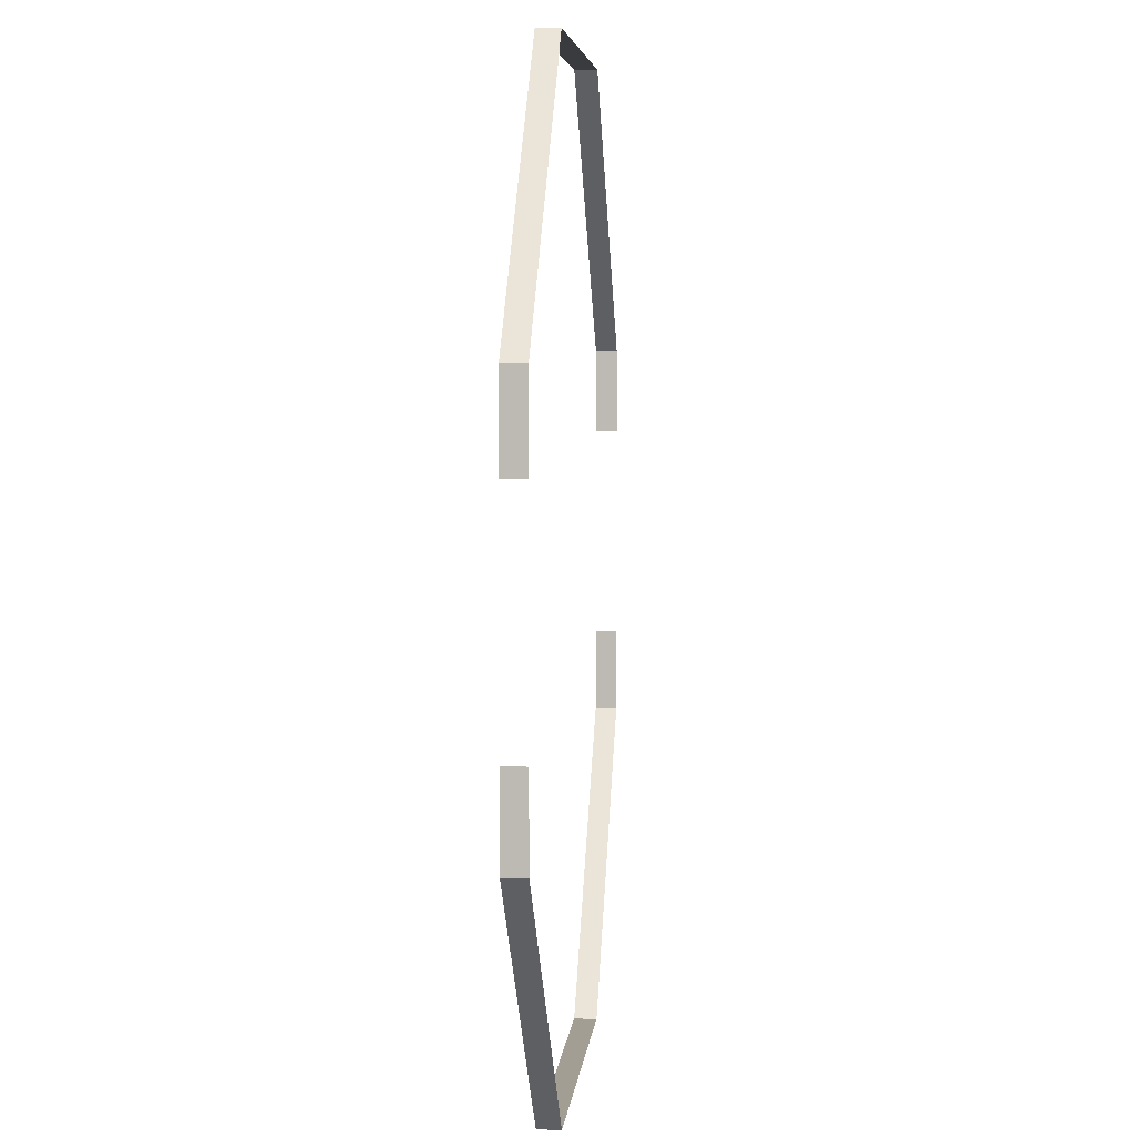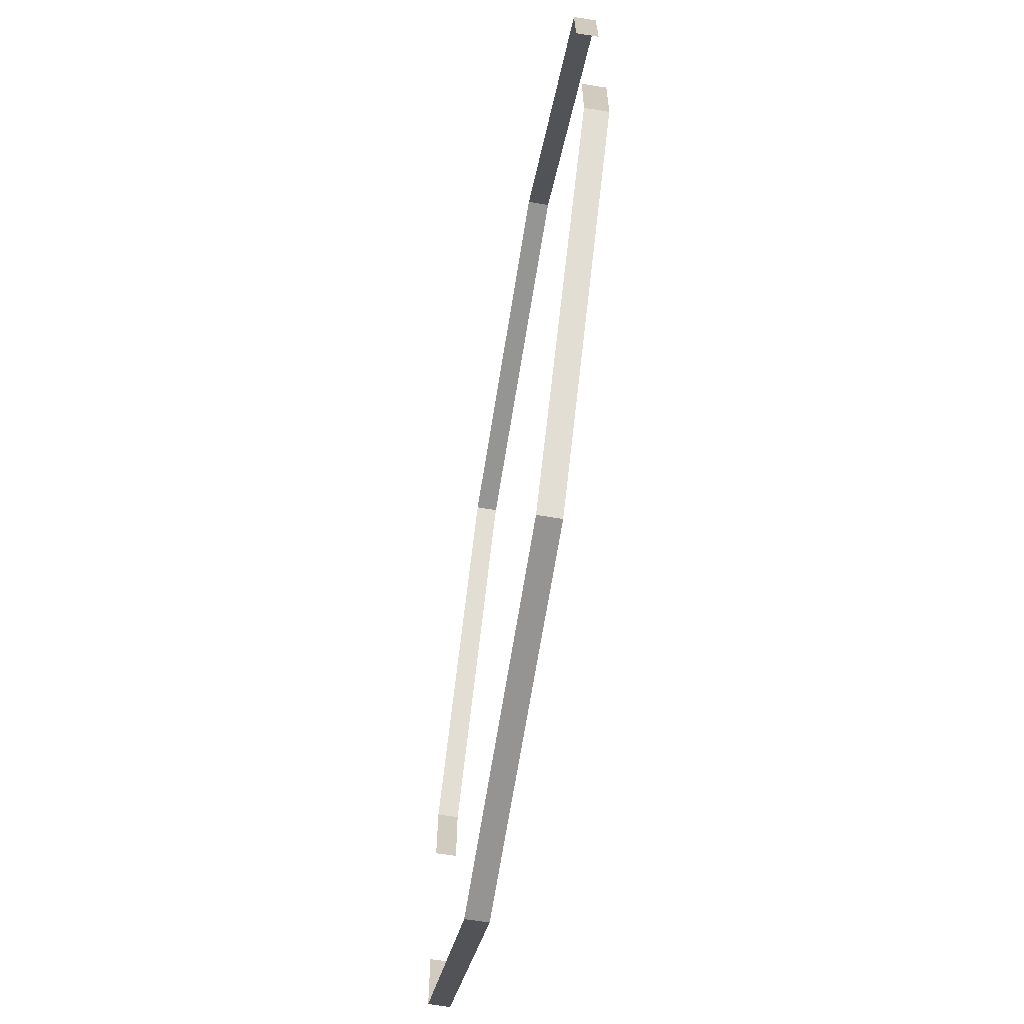
<metadata>
{"format":"obj","ext":"obj","renderer":"f3d","projection":"perspective","resolution":1024,"background":"white","views":[{"elev":5.0,"azim":95.0,"up":"+Z"},{"elev":-67.3,"azim":-99.1,"up":"+Z"}]}
</metadata>
<code>
g banner
v 0.6074 0.1441 0.1404
v 0.6074 0.1731 0.1404
v 0.6054 0.1731 0.2508
v 0.6054 0.1441 0.2508
v 0.6054 0.1441 0.2508
v 0.6054 0.1731 0.2508
v 0.2508 0.1731 0.6054
v 0.2508 0.1441 0.6054
v -0.6054 0.1441 0.2508
v -0.6054 0.1731 0.2508
v -0.6074 0.1731 0.1404
v -0.6074 0.1441 0.1404
v -0.2508 0.1441 0.6054
v -0.2508 0.1731 0.6054
v -0.6054 0.1731 0.2508
v -0.6054 0.1441 0.2508
v 0.2508 0.1441 0.6054
v 0.2508 0.1731 0.6054
v -0.2508 0.1731 0.6054
v -0.2508 0.1441 0.6054
v 0.6074 0.1441 -0.1404
v 0.6054 0.1441 -0.2508
v 0.6054 0.1731 -0.2508
v 0.6074 0.1731 -0.1404
v 0.6054 0.1441 -0.2508
v 0.2508 0.1441 -0.6054
v 0.2508 0.1731 -0.6054
v 0.6054 0.1731 -0.2508
v -0.6054 0.1441 -0.2508
v -0.6074 0.1441 -0.1404
v -0.6074 0.1731 -0.1404
v -0.6054 0.1731 -0.2508
v -0.2508 0.1441 -0.6054
v -0.6054 0.1441 -0.2508
v -0.6054 0.1731 -0.2508
v -0.2508 0.1731 -0.6054
v 0.2508 0.1441 -0.6054
v -0.2508 0.1441 -0.6054
v -0.2508 0.1731 -0.6054
v 0.2508 0.1731 -0.6054
g banner_0
f 3 2 1
f 4 3 1
f 7 6 5
f 8 7 5
f 11 10 9
f 12 11 9
f 15 14 13
f 16 15 13
f 19 18 17
f 20 19 17
f 23 22 21
f 24 23 21
f 27 26 25
f 28 27 25
f 31 30 29
f 32 31 29
f 35 34 33
f 36 35 33
f 39 38 37
f 40 39 37

</code>
